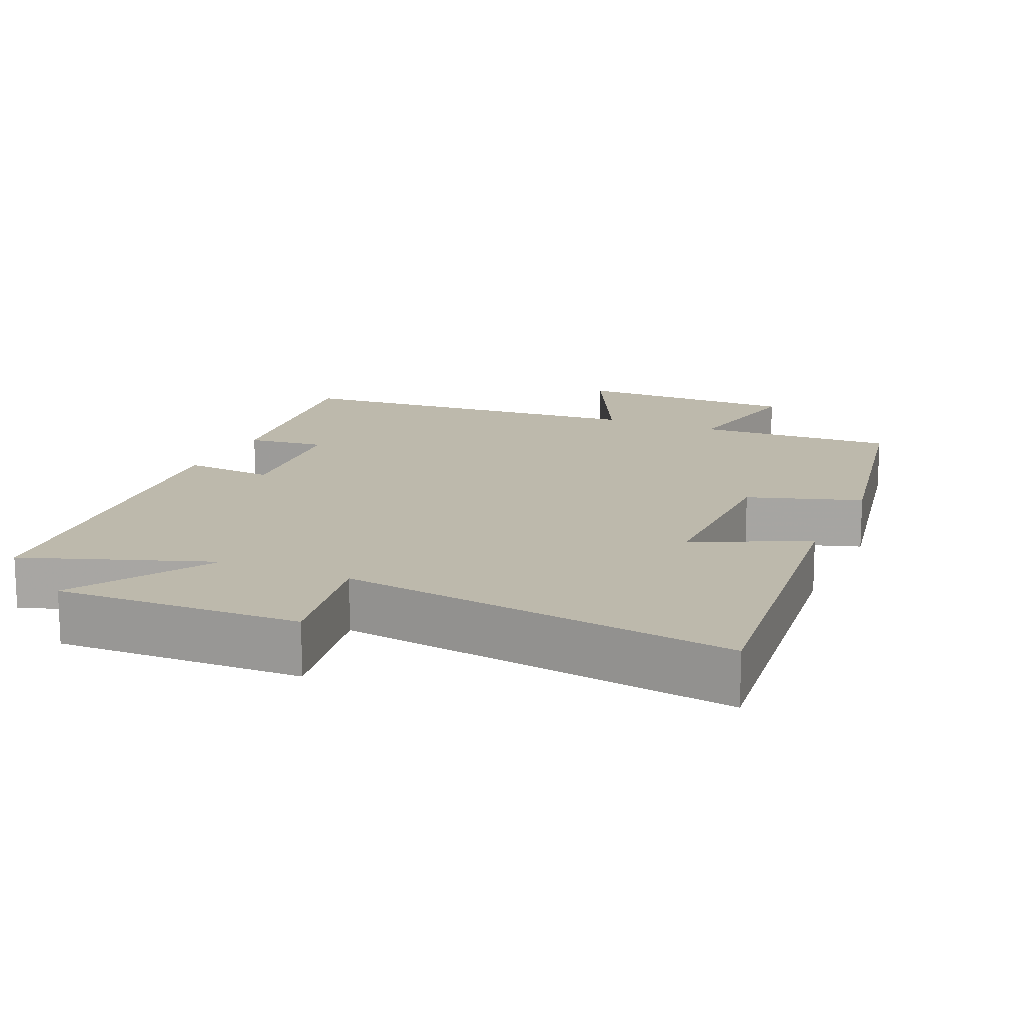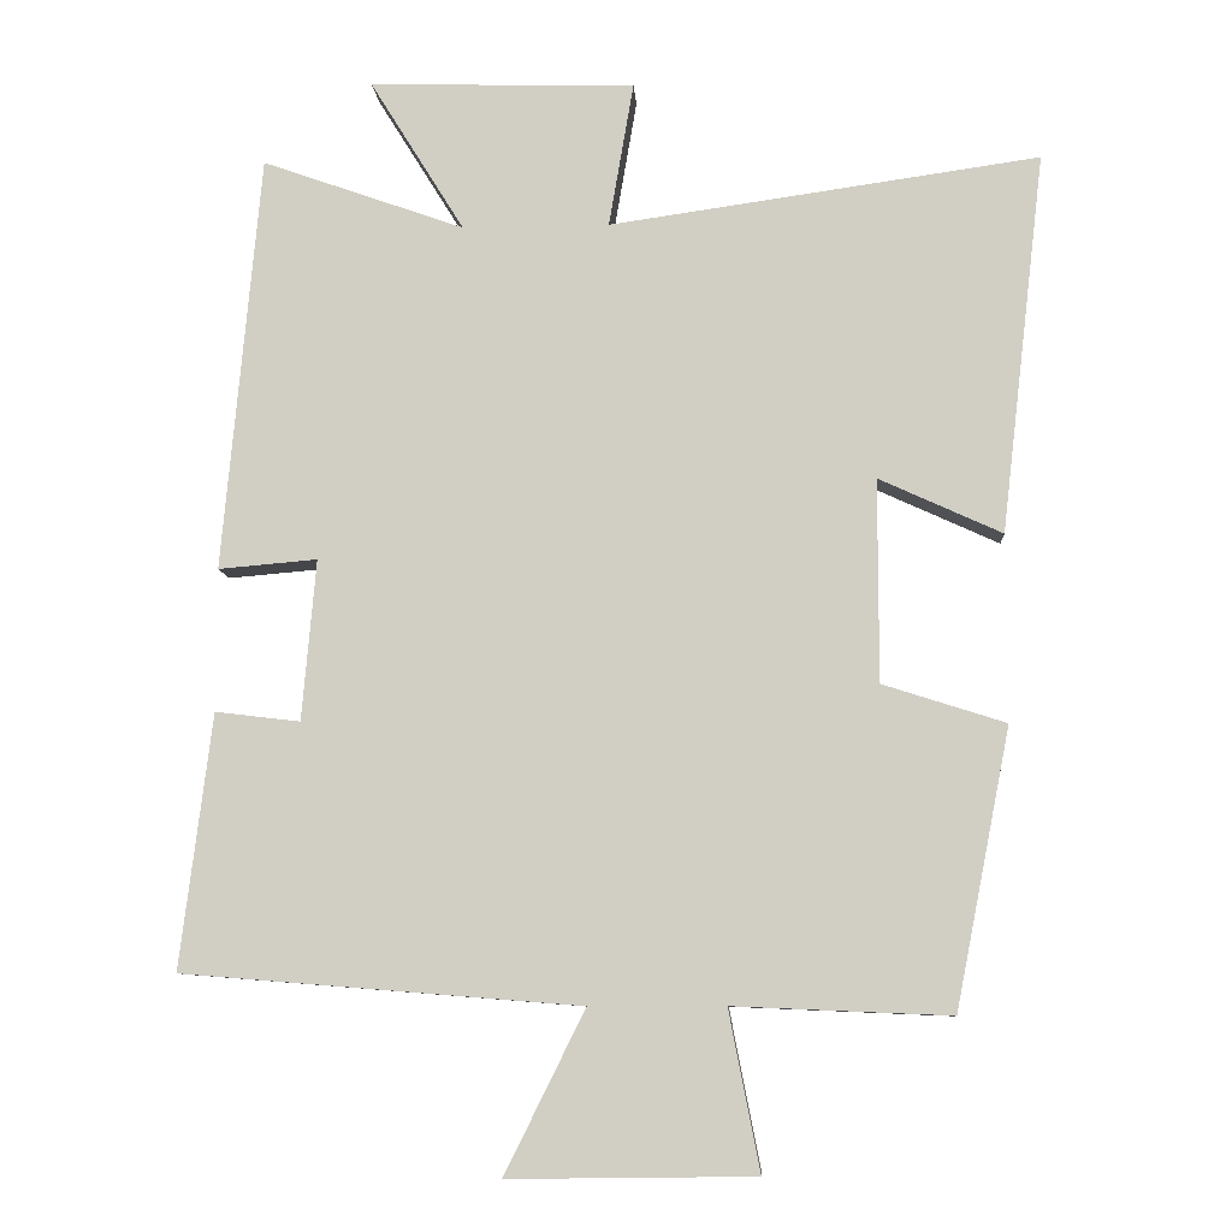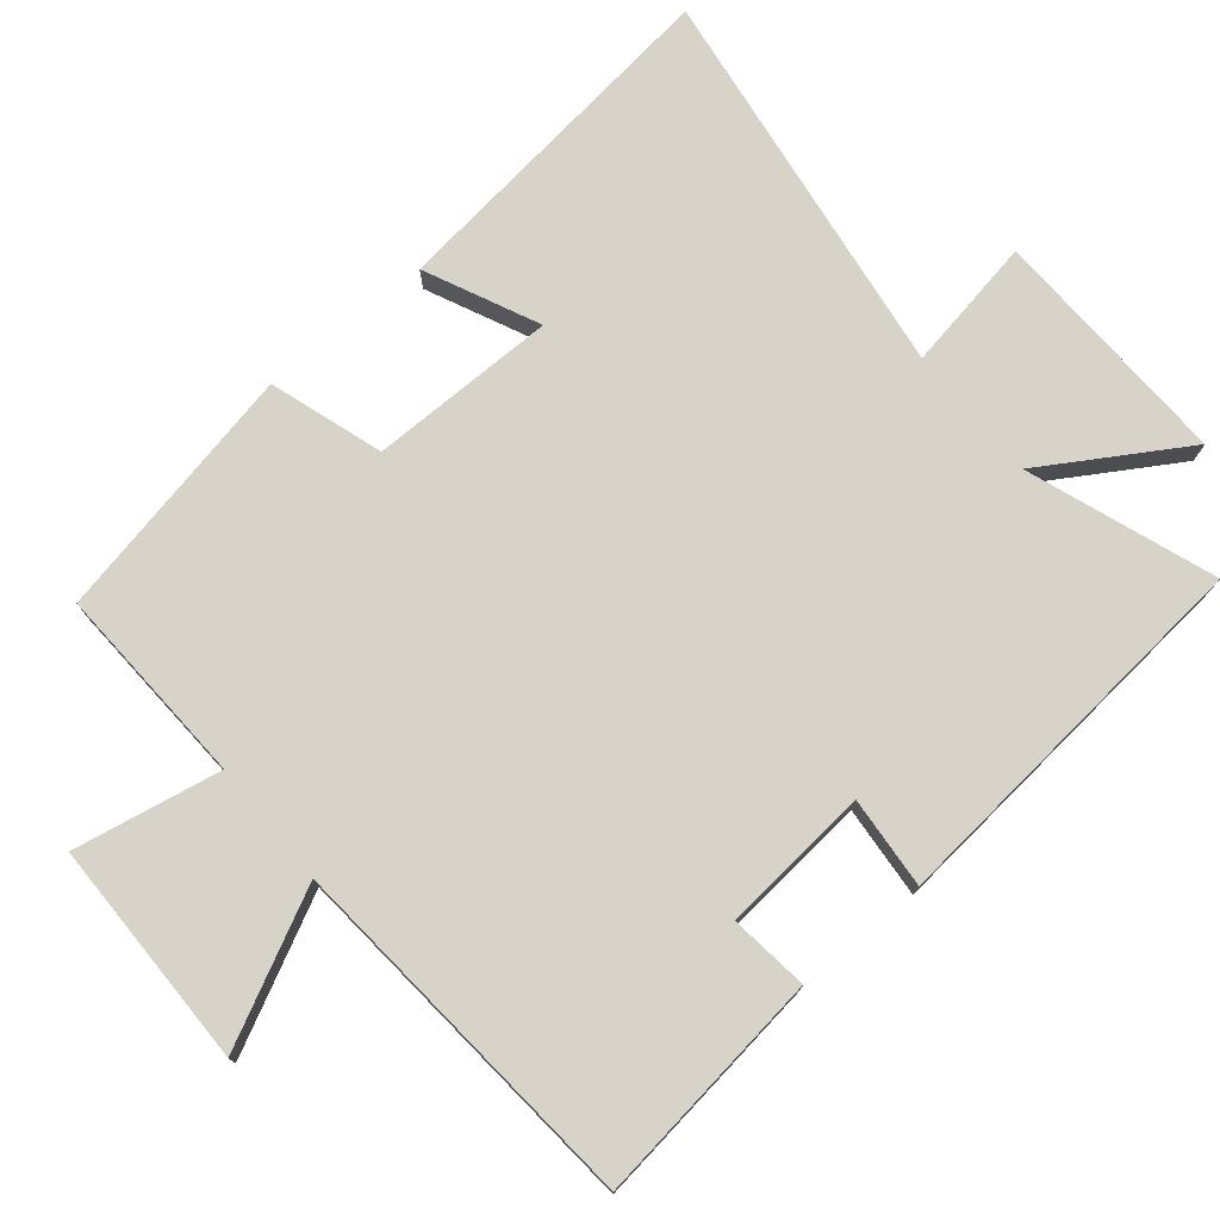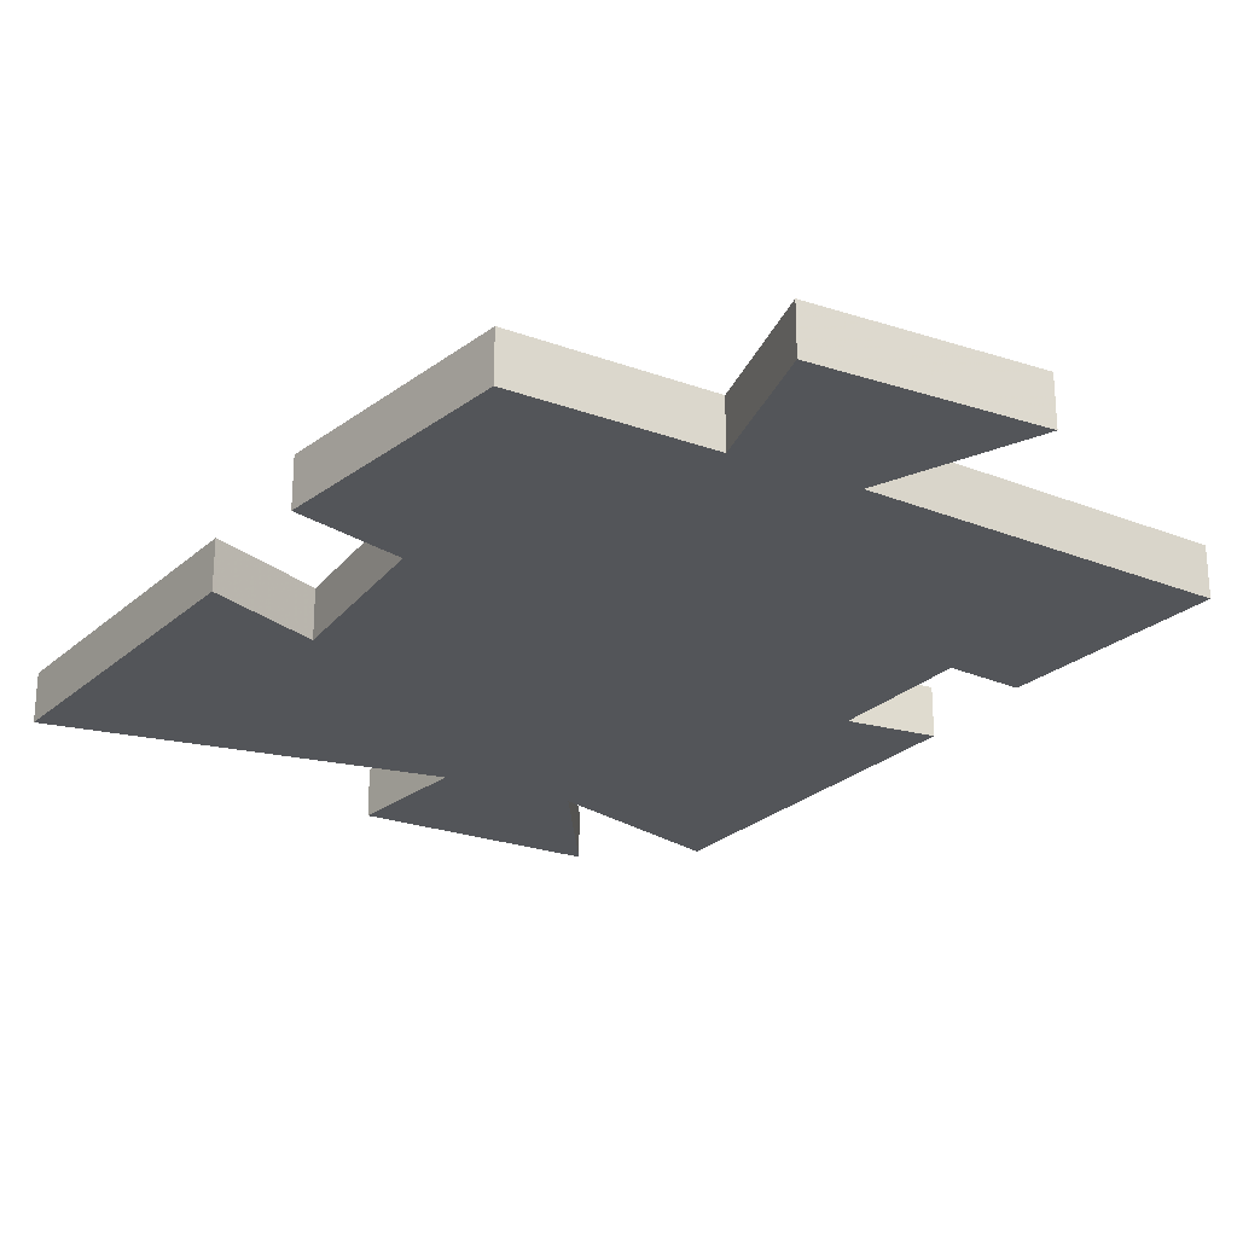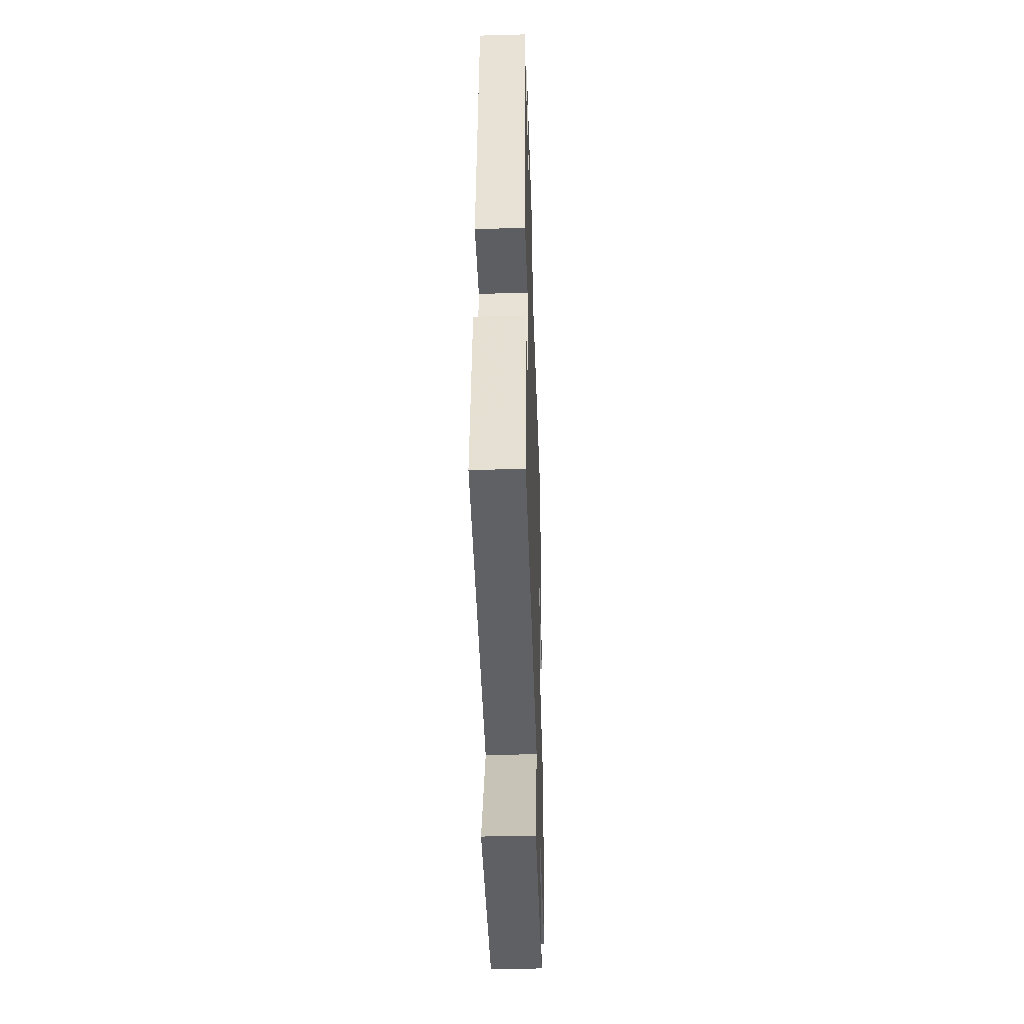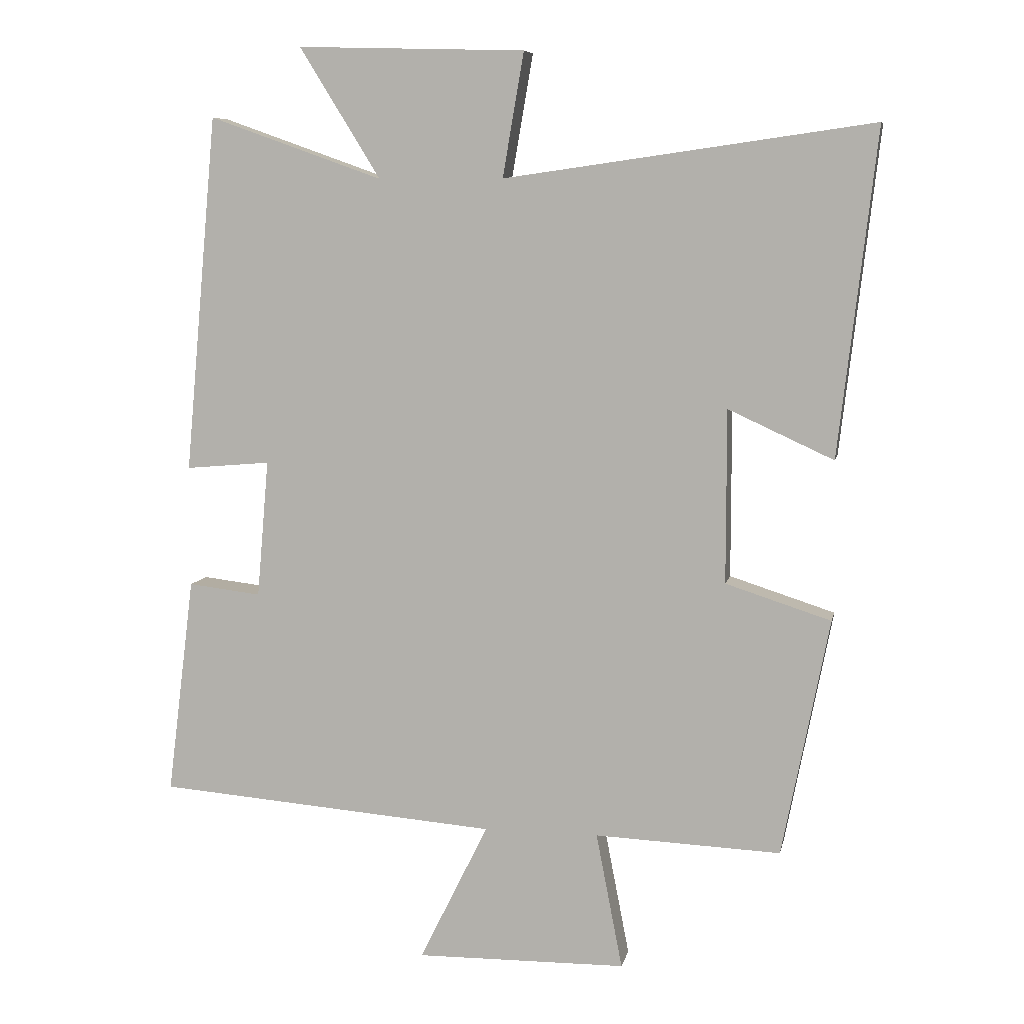
<metadata>
{"format":"obj","ext":"obj","renderer":"f3d","projection":"perspective","resolution":1024,"background":"white","views":[{"elev":15.0,"azim":23.7,"up":"+Y"},{"elev":-8.8,"azim":3.7,"up":"+Z"},{"elev":75.8,"azim":-129.8,"up":"+Y"},{"elev":-24.5,"azim":151.3,"up":"+Y"},{"elev":-43.7,"azim":-88.1,"up":"+Z"},{"elev":7.7,"azim":11.5,"up":"+Z"}]}
</metadata>
<code>
v -0.541 0.07 -0.459
v -0.5 0.07 -0.13
v -0.39 0.07 -0.143
v -0.372 0.07 0.065
v -0.5 0.07 0.054
v -0.451 0.07 0.593
v -0.189 0.07 0.5
v -0.311 0.07 0.697
v 0.033 0.07 0.687
v 0.001 0.07 0.5
v 0.557 0.07 0.579
v 0.5 0.07 0.088
v 0.341 0.07 0.161
v 0.341 0.07 -0.101
v 0.5 0.07 -0.152
v 0.429 0.07 -0.512
v 0.148 0.07 -0.5
v 0.188 0.07 -0.706
v -0.13 0.07 -0.71
v -0.026 0.07 -0.5
v -0.541 0 -0.459
v -0.5 0 -0.13
v -0.39 0 -0.143
v -0.372 0 0.065
v -0.5 0 0.054
v -0.451 0 0.593
v -0.189 0 0.5
v -0.311 0 0.697
v 0.033 0 0.687
v 0.001 0 0.5
v 0.557 0 0.579
v 0.5 0 0.088
v 0.341 0 0.161
v 0.341 0 -0.101
v 0.5 0 -0.152
v 0.429 0 -0.512
v 0.148 0 -0.5
v 0.188 0 -0.706
v -0.13 0 -0.71
v -0.026 0 -0.5
f 17 18 19 20
f 17 20 1 2
f 14 15 16 17
f 13 14 17
f 10 11 12 13
f 10 13 17
f 7 8 9 10
f 7 10 17
f 4 5 6 7
f 3 4 7 17
f 2 3 17
f 40 39 38 37
f 22 21 40 37
f 37 36 35 34
f 37 34 33
f 33 32 31 30
f 37 33 30
f 30 29 28 27
f 37 30 27
f 27 26 25 24
f 37 27 24 23
f 37 23 22
f 1 21 22 2
f 2 22 23 3
f 3 23 24 4
f 4 24 25 5
f 5 25 26 6
f 6 26 27 7
f 7 27 28 8
f 8 28 29 9
f 9 29 30 10
f 10 30 31 11
f 11 31 32 12
f 12 32 33 13
f 13 33 34 14
f 14 34 35 15
f 15 35 36 16
f 16 36 37 17
f 17 37 38 18
f 18 38 39 19
f 19 39 40 20
f 20 40 21 1

</code>
